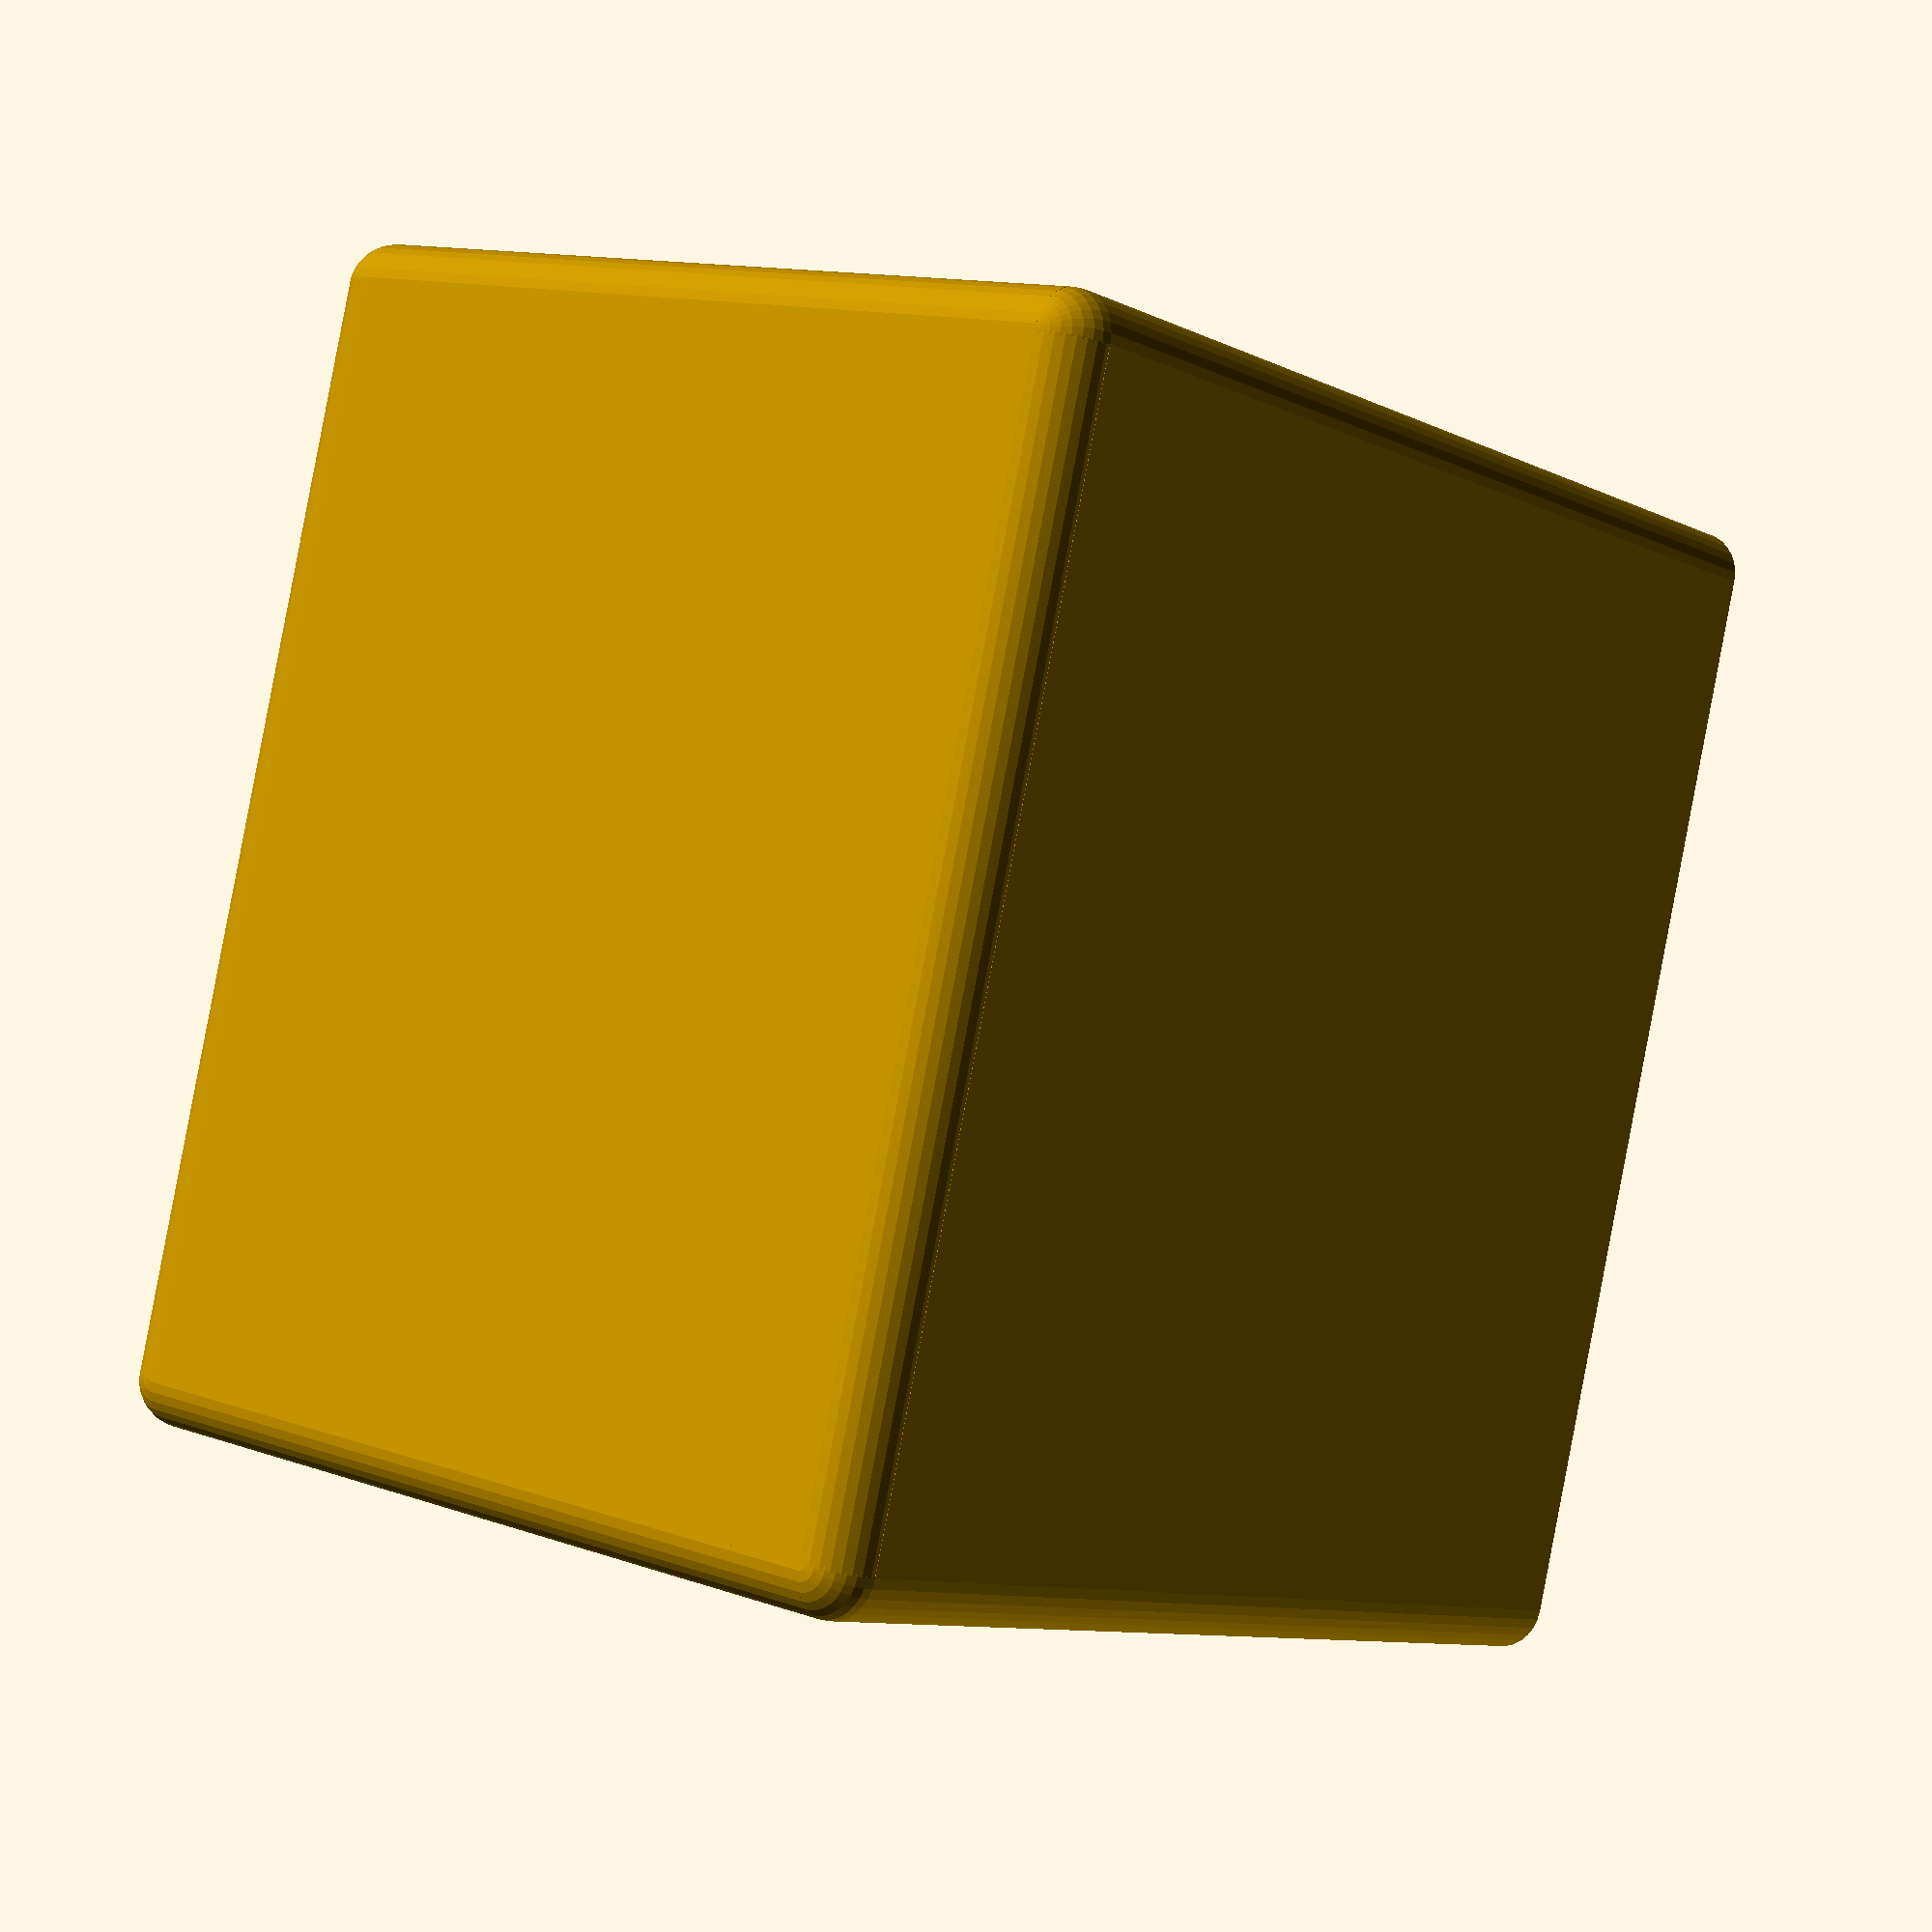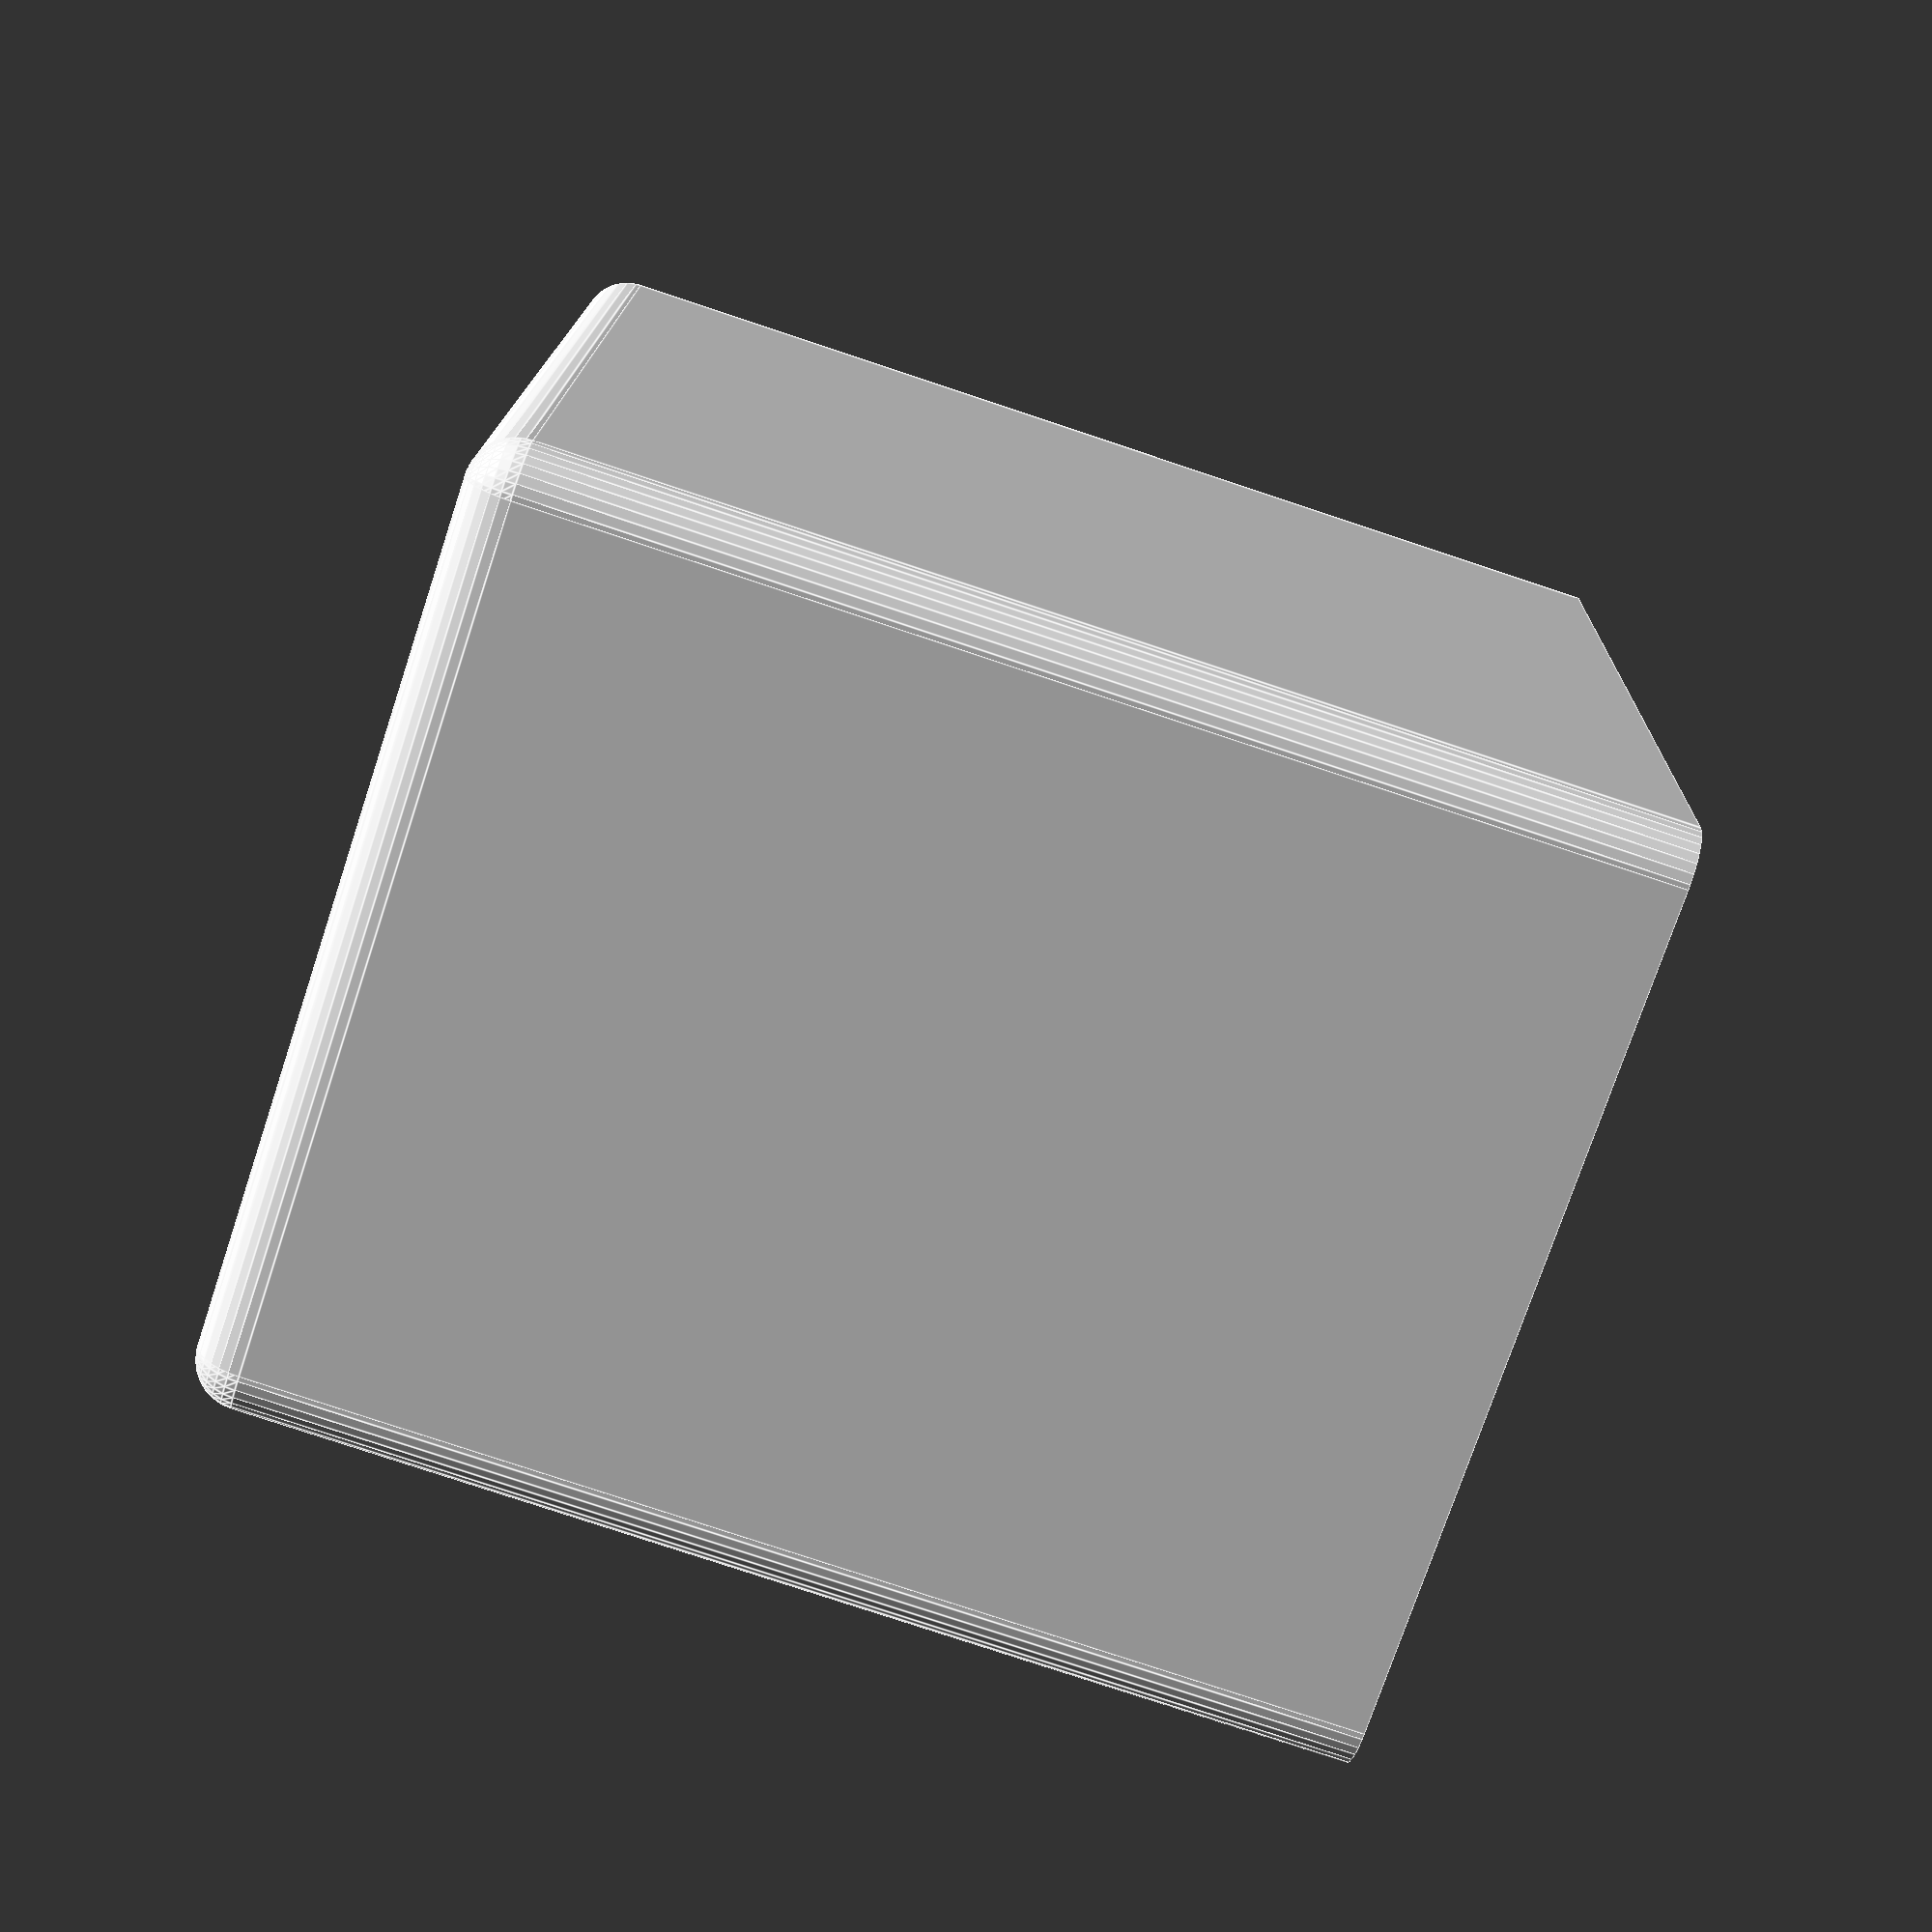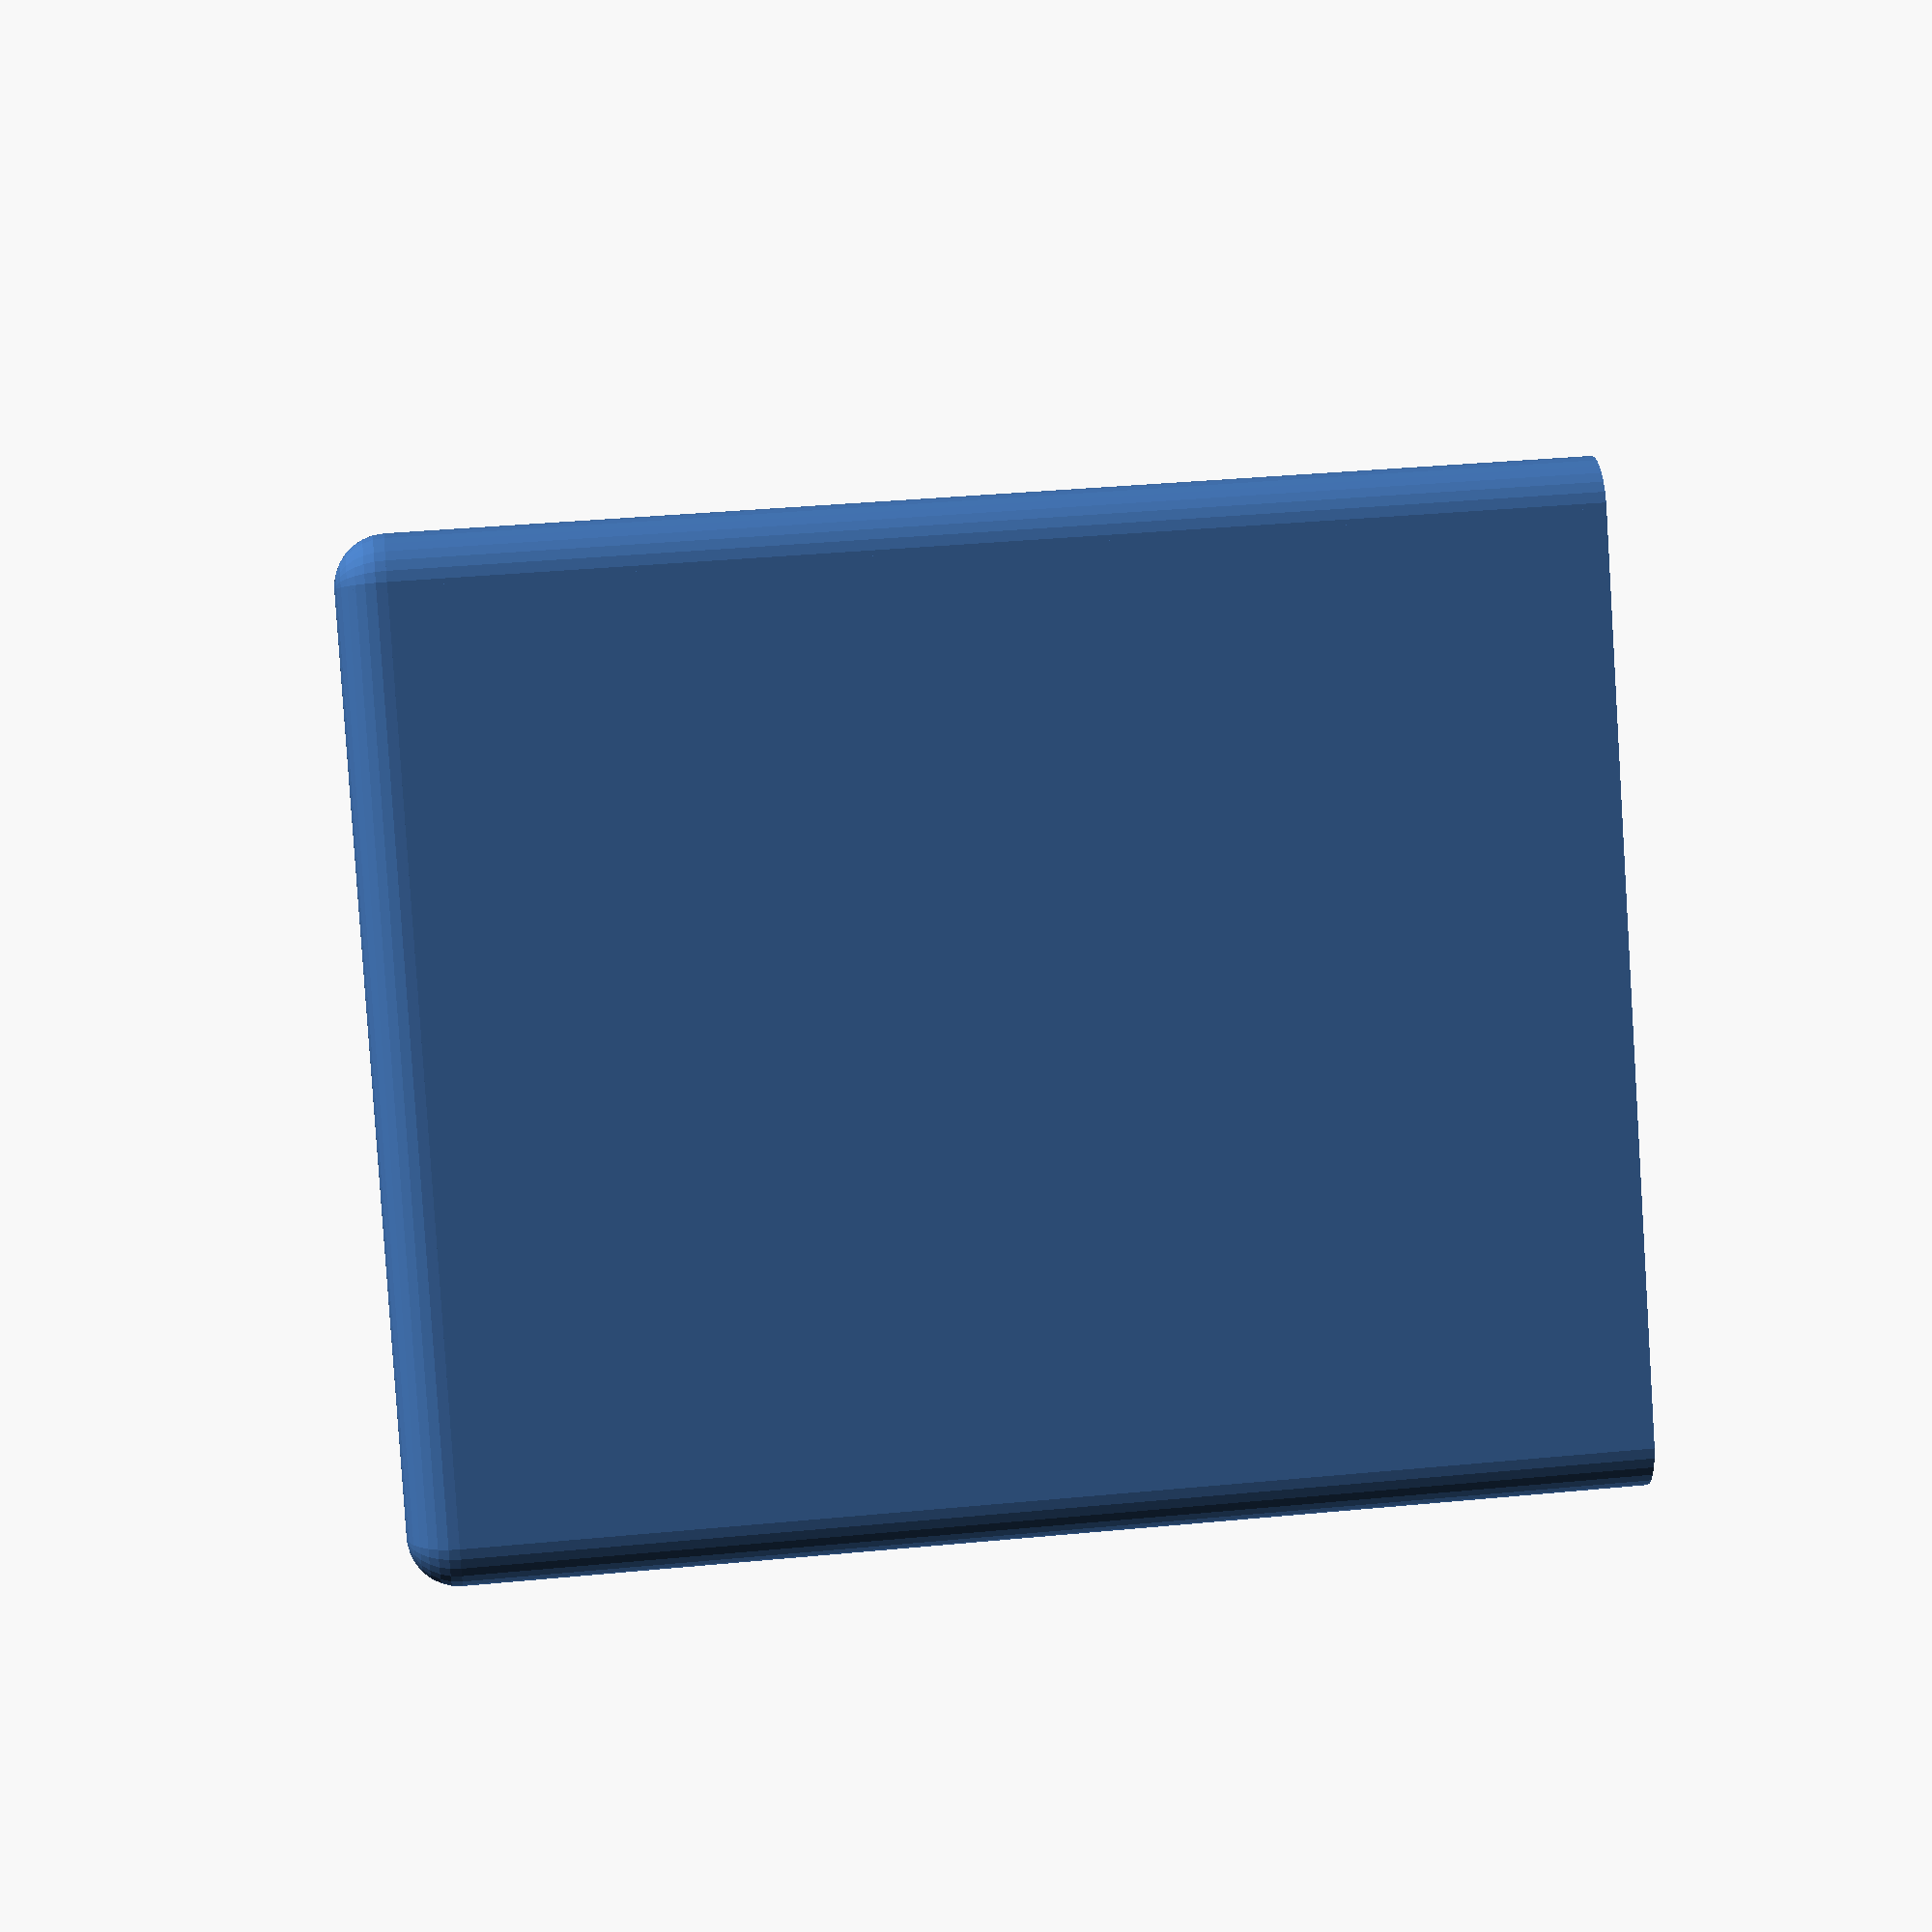
<openscad>
my_fn=30;
EPS=0.01;


// Box Parameter
width_outer = 40;
length_outer = 50;
height_outer = 50;
wall_thickness = 2;


// Give Dimension of the magnet:
Magnet_width = 18.5;
Magnet_Length = 37;
Magnet_Heigth = 3.5;
Magnet_MaterialThicknessArround = 1.5;


theBox();


module theBox() {
  width_inner = width_outer - (2 * wall_thickness);
  length_inner = length_outer - (2 * wall_thickness);
  height_inner = height_outer - (2 * wall_thickness);

  A = Magnet_MaterialThicknessArround;
  IntoWall=0.49;
  HolderGapLength=8;

  difference() {
    union() {
      difference() {
            roundedBox([width_outer,length_outer,height_outer],wall_thickness,center=true,$fn=my_fn);
            cube([width_inner,length_inner,height_inner],center=true);
            translate([0,0,height_outer-wall_thickness-EPS])
                cube([width_outer+EPS,length_outer+EPS,height_outer], center=true);
      }
      translate([-(Magnet_Heigth+A-IntoWall-width_inner-EPS)/2,0,0])
        cube([Magnet_Heigth+A-IntoWall,Magnet_width+2*A,Magnet_Length+A], center=true);
    }
    translate([-(Magnet_Heigth+A-width_inner-EPS)/2,0,0])
    translate([A/2+IntoWall,0,A/2+EPS])
      cube([Magnet_Heigth,Magnet_width,Magnet_Length], center=true);

    translate([-(A-width_inner-EPS)/2,0,(Magnet_Length-HolderGapLength+A+EPS)/2])
      cube([A,Magnet_width+2*A+EPS,HolderGapLength], center=true);
  }
}


// roundedBox([width, height, depth], float radius, bool sidesonly);

// EXAMPLE USAGE:
// roundedBox([20, 30, 40], 5, true);

// size is a vector [w, h, d]
module roundedBox(size, radius, sidesonly)
{
  rot = [ [0,0,0], [90,0,90], [90,90,0] ];
  if (sidesonly) {
    cube(size - [2*radius,0,0], true);
    cube(size - [0,2*radius,0], true);
    for (x = [radius-size[0]/2, -radius+size[0]/2],
           y = [radius-size[1]/2, -radius+size[1]/2]) {
      translate([x,y,0]) cylinder(r=radius, h=size[2], center=true);
    }
  }
  else {
    cube([size[0], size[1]-radius*2, size[2]-radius*2], center=true);
    cube([size[0]-radius*2, size[1], size[2]-radius*2], center=true);
    cube([size[0]-radius*2, size[1]-radius*2, size[2]], center=true);

    for (axis = [0:2]) {
      for (x = [radius-size[axis]/2, -radius+size[axis]/2],
             y = [radius-size[(axis+1)%3]/2, -radius+size[(axis+1)%3]/2]) {
        rotate(rot[axis])
          translate([x,y,0])
          cylinder(h=size[(axis+2)%3]-2*radius, r=radius, center=true);
      }
    }
    for (x = [radius-size[0]/2, -radius+size[0]/2],
           y = [radius-size[1]/2, -radius+size[1]/2],
           z = [radius-size[2]/2, -radius+size[2]/2]) {
      translate([x,y,z]) sphere(radius);
    }
  }
}

</openscad>
<views>
elev=9.4 azim=166.2 roll=218.3 proj=p view=solid
elev=258.7 azim=176.0 roll=288.4 proj=p view=edges
elev=323.1 azim=121.6 roll=263.0 proj=p view=wireframe
</views>
